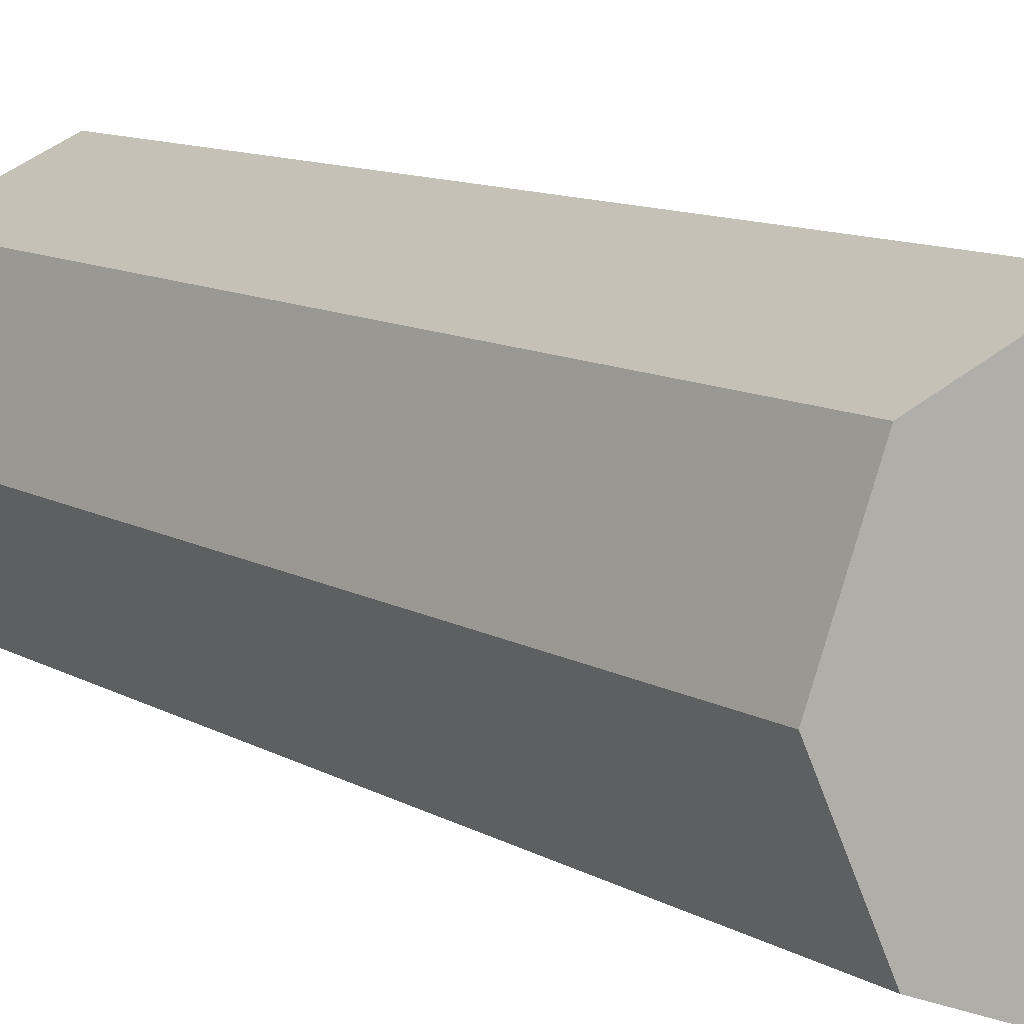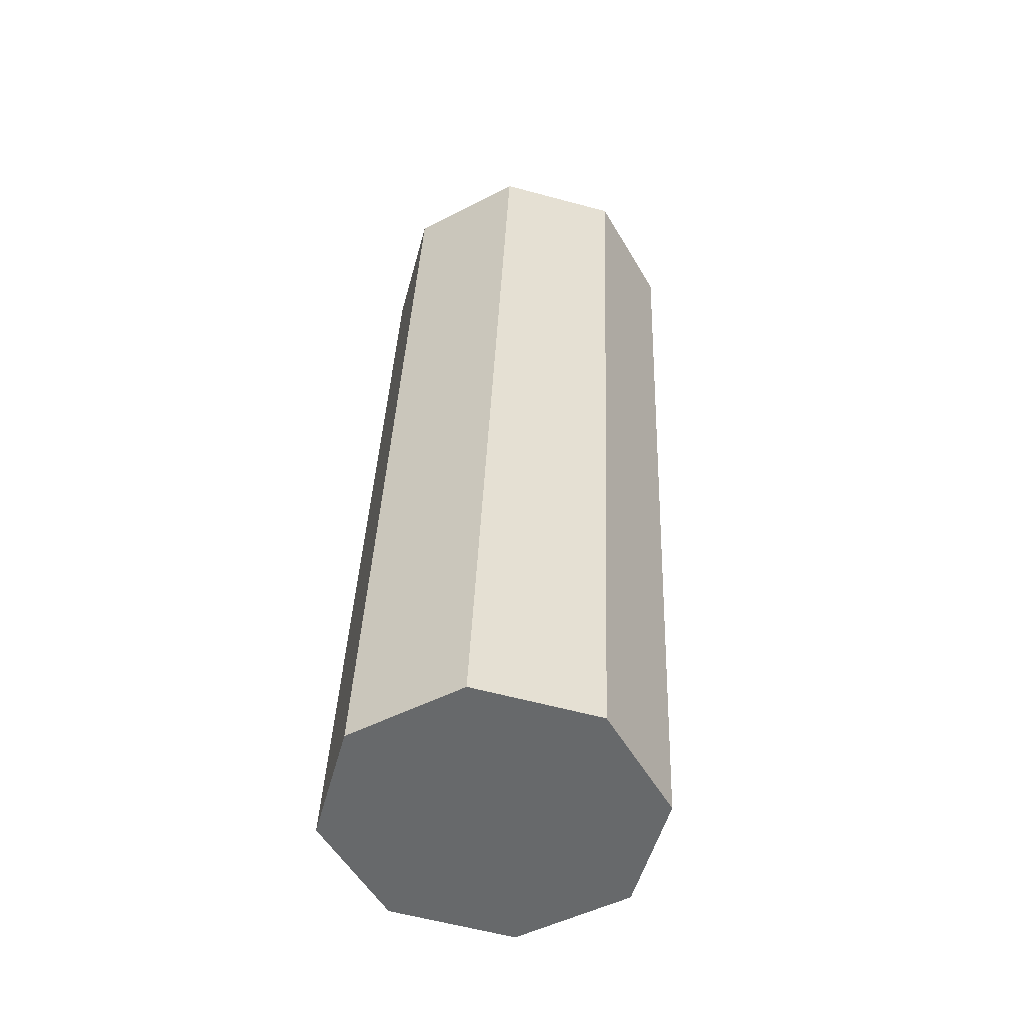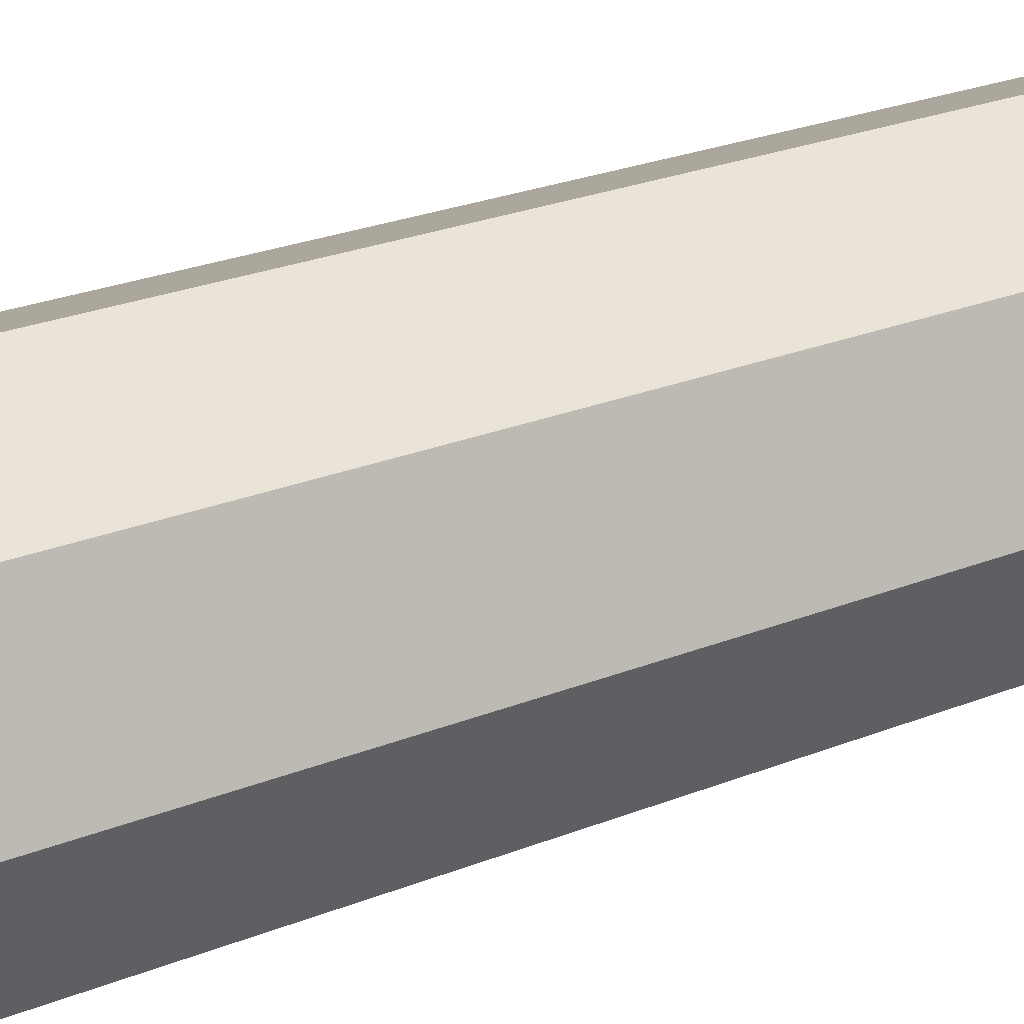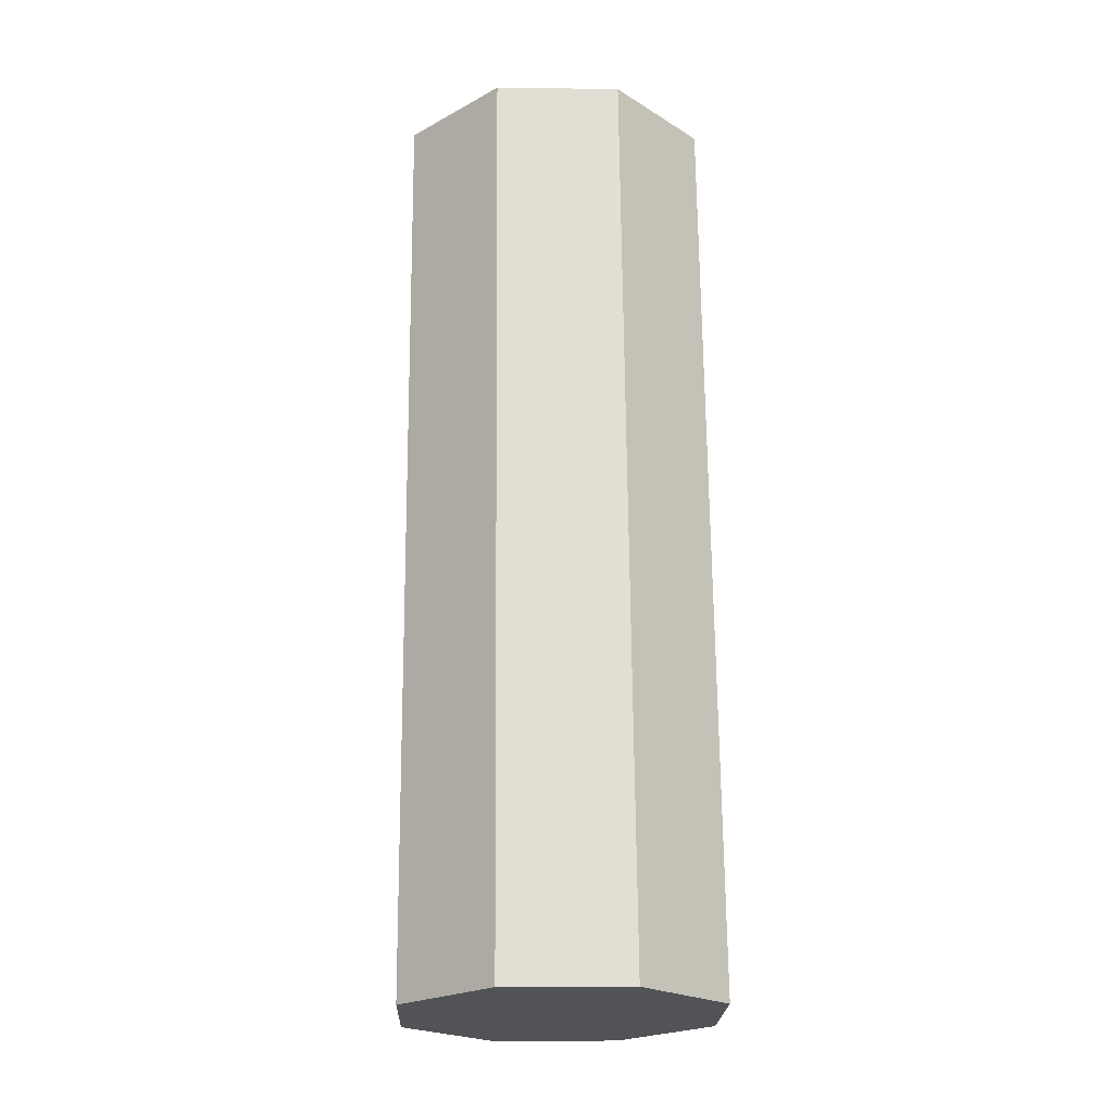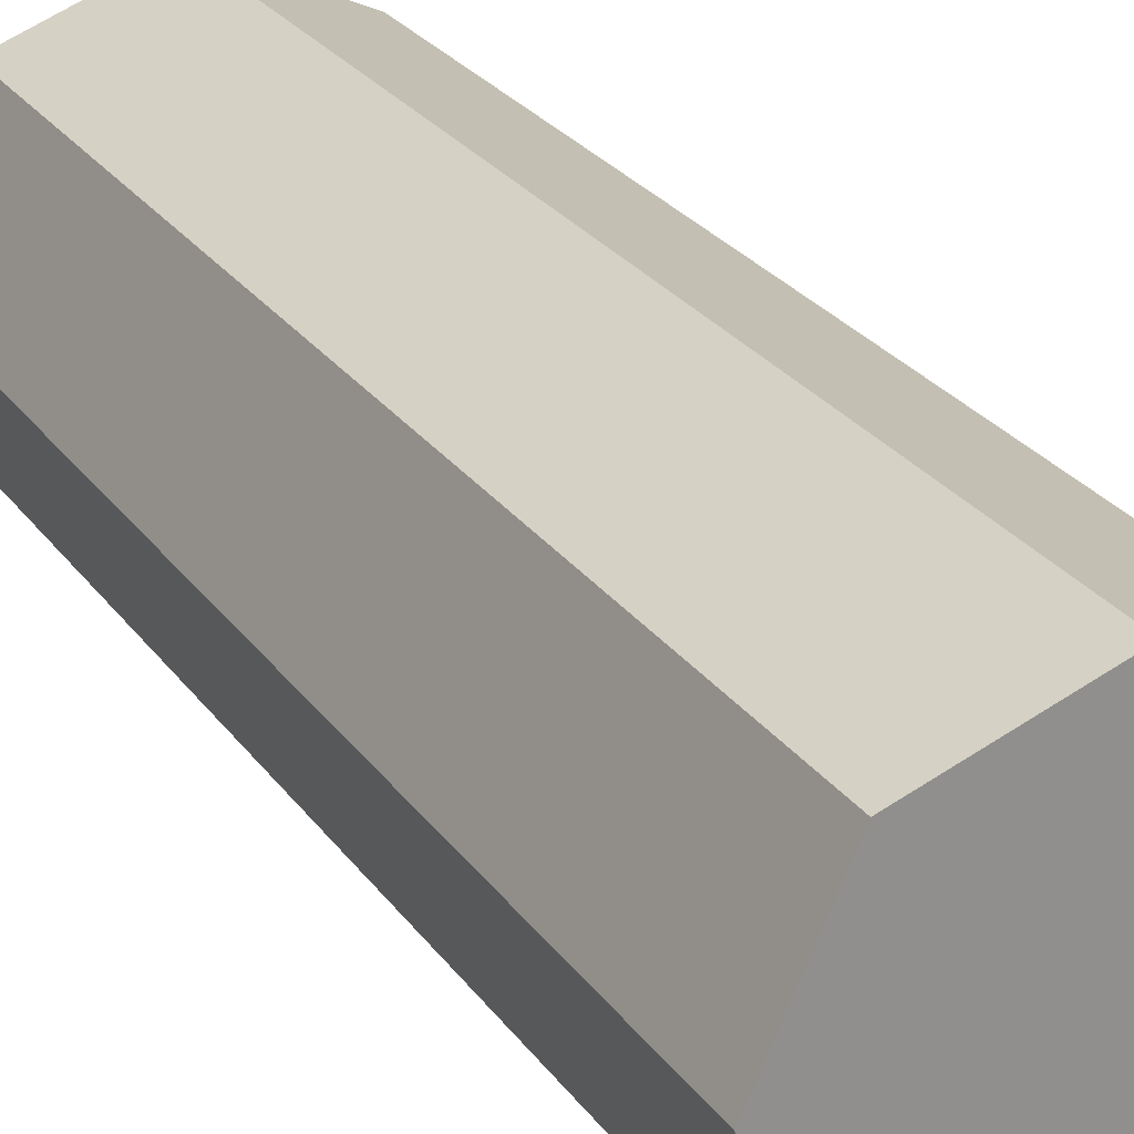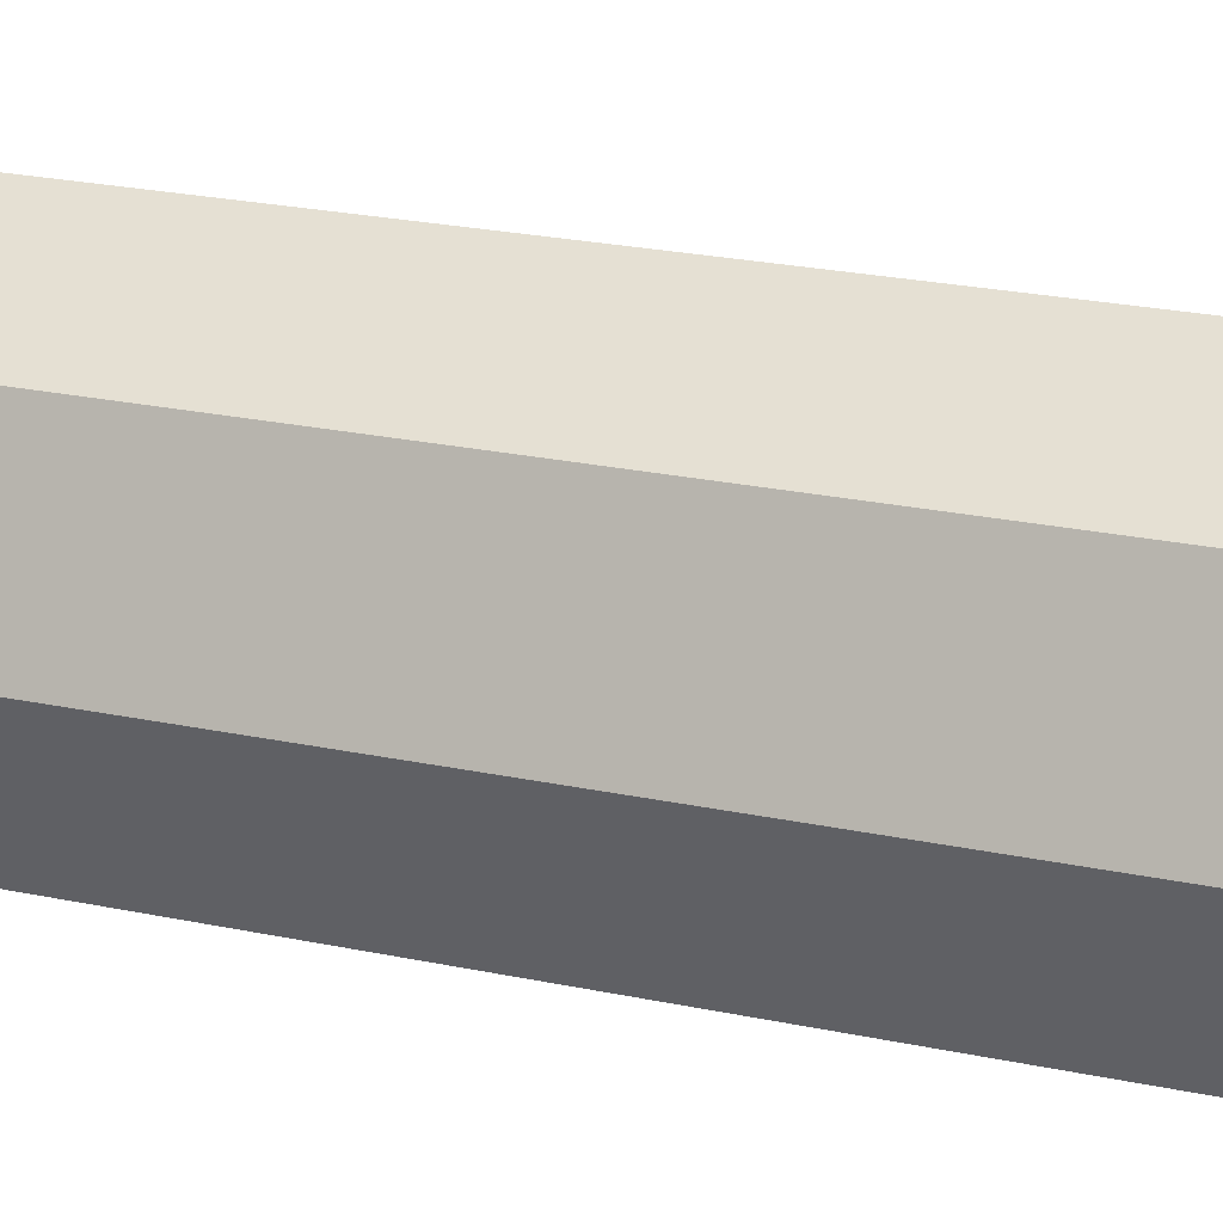
<metadata>
{"format":"obj","ext":"obj","renderer":"f3d","projection":"perspective","resolution":1024,"background":"white","views":[{"elev":9.0,"azim":149.8,"up":"+Z"},{"elev":-53.6,"azim":-170.4,"up":"+Y"},{"elev":25.4,"azim":58.8,"up":"+Z"},{"elev":-19.9,"azim":67.7,"up":"+Y"},{"elev":25.4,"azim":-24.1,"up":"+Z"},{"elev":21.5,"azim":112.8,"up":"+Z"}]}
</metadata>
<code>
o SapinHiver.015_Cylinder.034
v -0.06749 -0.07585 -0.1925
v -0.1184 1.186 -0.201
v 0.09256 -0.06899 -0.1333
v 0.04163 1.193 -0.1419
v 0.1639 -0.06505 0.02172
v 0.113 1.197 0.01314
v 0.1048 -0.06635 0.1819
v 0.05389 1.195 0.1733
v -0.05015 -0.07212 0.2534
v -0.1011 1.19 0.2448
v -0.2102 -0.07898 0.1943
v -0.2611 1.183 0.1857
v -0.2816 -0.08291 0.03919
v -0.3325 1.179 0.03061
v -0.2225 -0.08162 -0.121
v -0.2734 1.18 -0.1296
f 2 3 1
f 4 5 3
f 6 7 5
f 8 9 7
f 10 11 9
f 12 13 11
f 2 14 10
f 16 1 15
f 14 15 13
f 13 15 7
f 2 4 3
f 4 6 5
f 6 8 7
f 8 10 9
f 10 12 11
f 12 14 13
f 6 4 2
f 2 16 14
f 14 12 10
f 10 8 6
f 6 2 10
f 16 2 1
f 14 16 15
f 15 1 3
f 3 5 15
f 5 7 15
f 7 9 11
f 11 13 7

</code>
